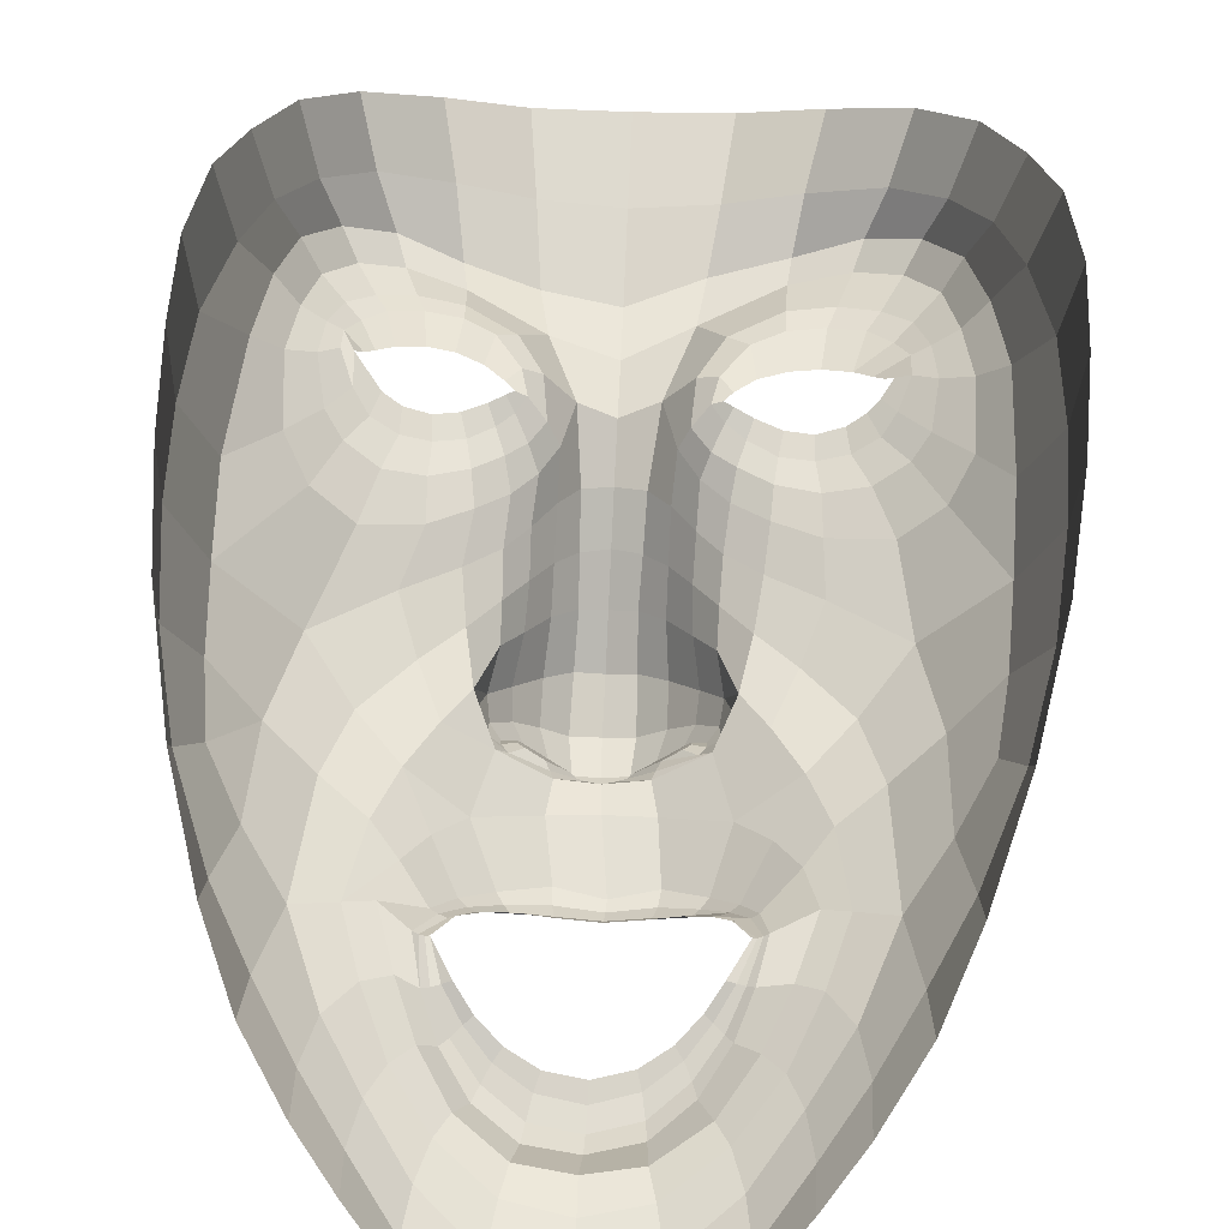
<metadata>
{"format":"obj","ext":"obj","renderer":"f3d","projection":"perspective","resolution":1024,"background":"white","views":[{"elev":53.2,"azim":-173.3,"up":"+Z"}]}
</metadata>
<code>
o face_face.002
v 0.4984 0.5153 -0.04208
v 0.5075 0.456 -0.06497
v 0.5048 0.476 -0.03869
v 0.5016 0.4041 -0.04442
v 0.5091 0.4389 -0.06714
v 0.5104 0.4187 -0.06032
v 0.5132 0.3715 -0.02265
v 0.4303 0.3583 0.01738
v 0.516 0.3289 -0.009841
v 0.5177 0.3067 -0.008808
v 0.5227 0.2381 0.01252
v 0.4984 0.5202 -0.04179
v 0.4983 0.5249 -0.03917
v 0.4983 0.5278 -0.03547
v 0.4949 0.5881 -0.02372
v 0.4947 0.5947 -0.02654
v 0.4942 0.6031 -0.02863
v 0.4938 0.6114 -0.02531
v 0.4936 0.6237 -0.01432
v 0.5064 0.466 -0.06007
v 0.4957 0.4659 -0.04555
v 0.3921 0.3043 0.07629
v 0.4607 0.3765 0.006205
v 0.4489 0.377 0.006217
v 0.438 0.3749 0.008726
v 0.4247 0.3636 0.01789
v 0.4711 0.3727 0.008384
v 0.4498 0.3205 0.005504
v 0.4629 0.3244 0.006608
v 0.4369 0.3226 0.008153
v 0.428 0.3299 0.01188
v 0.4137 0.3738 0.02181
v 0.4466 0.6282 -0.006407
v 0.4267 0.3527 0.02134
v 0.3799 0.3735 0.07123
v 0.4019 0.3601 0.03411
v 0.4474 0.4428 -0.01356
v 0.4824 0.5105 -0.04092
v 0.484 0.5229 -0.03796
v 0.4674 0.5156 -0.03487
v 0.4578 0.5231 -0.02511
v 0.4723 0.5243 -0.03298
v 0.4636 0.5287 -0.02375
v 0.4391 0.5605 -0.005083
v 0.4982 0.4547 -0.06431
v 0.4982 0.4382 -0.06623
v 0.4143 0.3111 0.01699
v 0.4748 0.4052 -0.009074
v 0.4709 0.4506 -0.03805
v 0.4702 0.4426 -0.03388
v 0.4129 0.4386 -0.001383
v 0.5 0.4195 -0.05752
v 0.4435 0.2913 0.001152
v 0.4269 0.2973 0.008391
v 0.4075 0.2747 0.05884
v 0.4927 0.3131 -0.007466
v 0.4736 0.3343 0.009881
v 0.4337 0.5352 -0.004242
v 0.3791 0.5368 0.08115
v 0.4786 0.4612 -0.03395
v 0.4873 0.4675 -0.03535
v 0.4476 0.5447 -0.004789
v 0.451 0.5452 -0.00737
v 0.4219 0.2869 0.01506
v 0.4692 0.4589 -0.03263
v 0.4647 0.2948 -0.004307
v 0.4643 0.2818 -0.004979
v 0.4576 0.2389 0.02253
v 0.415 0.2866 0.0347
v 0.462 0.2653 0.008921
v 0.4082 0.3048 0.02752
v 0.4005 0.3108 0.05132
v 0.4828 0.5172 -0.04062
v 0.4697 0.5203 -0.03437
v 0.4605 0.526 -0.02534
v 0.4808 0.465 -0.03173
v 0.4493 0.545 -0.006129
v 0.4528 0.5597 -0.01046
v 0.4525 0.5452 -0.007483
v 0.4852 0.4549 -0.04874
v 0.4661 0.5298 -0.02272
v 0.4746 0.5264 -0.02962
v 0.4853 0.5258 -0.03446
v 0.4745 0.6184 -0.01457
v 0.4762 0.6052 -0.02506
v 0.4776 0.5974 -0.02726
v 0.4795 0.5894 -0.0251
v 0.4816 0.5836 -0.02266
v 0.4642 0.5682 -0.01392
v 0.4612 0.5699 -0.01571
v 0.4576 0.5726 -0.0172
v 0.4547 0.5759 -0.01531
v 0.4499 0.5023 -0.02063
v 0.3713 0.45 0.1058
v 0.5056 0.4711 -0.04618
v 0.4587 0.5593 -0.00906
v 0.4557 0.5593 -0.01035
v 0.4896 0.4742 -0.03637
v 0.4714 0.4697 -0.02486
v 0.4886 0.471 -0.03615
v 0.4614 0.4131 -0.007407
v 0.4414 0.4214 -0.006431
v 0.4672 0.4506 -0.02833
v 0.4284 0.2521 0.03948
v 0.4345 0.2707 0.02083
v 0.4409 0.2792 0.004727
v 0.4464 0.5823 -0.008915
v 0.4916 0.2904 -0.009057
v 0.4896 0.2675 0.002642
v 0.4879 0.2353 0.01321
v 0.4292 0.3705 0.01325
v 0.3999 0.3848 0.02625
v 0.4783 0.3685 0.01065
v 0.4161 0.3375 0.02097
v 0.4843 0.3953 -0.0116
v 0.4788 0.4438 -0.04796
v 0.3873 0.4006 0.03613
v 0.4067 0.3966 0.01484
v 0.4213 0.4038 0.004686
v 0.444 0.403 0.000968
v 0.461 0.3976 0.000154
v 0.4742 0.3908 -0.00119
v 0.502 0.3745 -0.01934
v 0.3859 0.434 0.0287
v 0.4073 0.3343 0.02644
v 0.5008 0.4648 -0.05971
v 0.4744 0.42 -0.01641
v 0.3747 0.3758 0.1069
v 0.4846 0.3825 -0.001239
v 0.4652 0.4525 -0.0169
v 0.4214 0.3524 0.02304
v 0.4786 0.4342 -0.04267
v 0.3728 0.4912 0.09631
v 0.4795 0.3627 0.01446
v 0.4894 0.4249 -0.05206
v 0.4024 0.5778 0.02744
v 0.3991 0.6022 0.04254
v 0.3732 0.4427 0.06734
v 0.3905 0.5526 0.03899
v 0.3898 0.3401 0.06485
v 0.4428 0.6469 -0.003115
v 0.5013 0.47 -0.04559
v 0.4626 0.4311 -0.01415
v 0.3915 0.3633 0.0446
v 0.4405 0.3656 0.01083
v 0.45 0.3681 0.00853
v 0.4501 0.5605 -0.009281
v 0.3854 0.4688 0.02835
v 0.4619 0.6784 -0.001365
v 0.4268 0.6461 0.01841
v 0.4134 0.6274 0.02915
v 0.5203 0.2721 0.001634
v 0.4884 0.686 -0.003073
v 0.4598 0.3678 0.008801
v 0.4694 0.3657 0.01107
v 0.476 0.3643 0.01397
v 0.3992 0.3316 0.03786
v 0.4701 0.3494 0.0109
v 0.4603 0.3432 0.008756
v 0.4502 0.3411 0.008706
v 0.44 0.3427 0.01069
v 0.4334 0.3465 0.01368
v 0.3816 0.3364 0.09443
v 0.4344 0.3621 0.0142
v 0.5033 0.4886 -0.03666
v 0.4625 0.4928 -0.02692
v 0.479 0.4578 -0.03757
v 0.486 0.4878 -0.03607
v 0.5144 0.3517 -0.01191
v 0.4148 0.6033 0.01864
v 0.4279 0.6245 0.008471
v 0.4634 0.6645 -0.01274
v 0.3887 0.5747 0.06105
v 0.4767 0.3575 0.01311
v 0.4926 0.3983 -0.02688
v 0.4895 0.6726 -0.01408
v 0.4423 0.6639 0.006536
v 0.3742 0.4811 0.0615
v 0.4716 0.5766 -0.01887
v 0.4685 0.5803 -0.02081
v 0.4655 0.586 -0.02221
v 0.4633 0.5926 -0.02032
v 0.4575 0.603 -0.01302
v 0.4567 0.5355 -0.01503
v 0.4538 0.534 -0.0148
v 0.4513 0.5321 -0.0147
v 0.4401 0.5162 -0.01221
v 0.4016 0.4766 0.006783
v 0.4934 0.3837 -0.01458
v 0.4894 0.3487 0.008228
v 0.482 0.3507 0.01197
v 0.459 0.5357 -0.01443
v 0.3975 0.5227 0.02105
v 0.5003 0.3482 -0.005573
v 0.452 0.613 -0.008486
v 0.5114 0.4026 -0.04733
v 0.5017 0.3901 -0.03248
v 0.5122 0.3878 -0.03424
v 0.4822 0.4221 -0.03064
v 0.491 0.6545 -0.01675
v 0.4925 0.6367 -0.01478
v 0.4709 0.6303 -0.01338
v 0.43 0.5652 0.000337
v 0.4542 0.4655 -0.01473
v 0.4387 0.5909 -0.003488
v 0.4283 0.4617 -0.01117
v 0.4422 0.4818 -0.01351
v 0.4176 0.4894 -0.004029
v 0.4666 0.6469 -0.01512
v 0.4738 0.4315 -0.02425
v 0.4201 0.5805 0.008397
v 0.4324 0.605 0.002387
v 0.4244 0.5374 -0.000201
v 0.3871 0.5001 0.03018
v 0.4102 0.5429 0.008857
v 0.3796 0.5182 0.05366
v 0.432 0.5028 -0.009122
v 0.4838 0.4091 -0.02116
v 0.482 0.4514 -0.05067
v 0.4742 0.4561 -0.03959
v 0.4881 0.44 -0.05755
v 0.4817 0.3287 0.006129
v 0.4638 0.3137 0.004255
v 0.4473 0.3098 0.004176
v 0.433 0.3131 0.007487
v 0.4224 0.3217 0.01333
v 0.4129 0.3562 0.02692
v 0.3749 0.4074 0.06956
v 0.4192 0.3813 0.0156
v 0.4305 0.3873 0.009209
v 0.446 0.3888 0.005262
v 0.4611 0.3862 0.004296
v 0.4732 0.3814 0.005249
v 0.4819 0.3765 0.005462
v 0.3723 0.4127 0.1102
v 0.4736 0.4614 -0.03438
v 0.4918 0.4113 -0.03803
v 0.4903 0.4523 -0.05908
v 0.4954 0.4623 -0.05518
v 0.4899 0.4559 -0.05391
v 0.4758 0.4673 -0.03073
v 0.4974 0.4637 -0.05823
v 0.4979 0.4686 -0.04553
v 0.4834 0.363 0.01272
v 0.4893 0.3674 0.00573
v 0.493 0.3699 -0.002495
v 0.4296 0.3497 0.01692
v 0.4222 0.3393 0.01752
v 0.5205 0.4065 -0.04319
v 0.5905 0.3745 0.0259
v 0.5157 0.4687 -0.04459
v 0.6293 0.3345 0.08932
v 0.5581 0.3852 0.0118
v 0.5684 0.3885 0.01295
v 0.5786 0.3897 0.01642
v 0.594 0.381 0.02687
v 0.5496 0.3801 0.01283
v 0.5788 0.3346 0.01247
v 0.5659 0.3358 0.01212
v 0.5902 0.3391 0.01616
v 0.597 0.3478 0.02053
v 0.6005 0.3943 0.03154
v 0.5376 0.638 -0.002399
v 0.5953 0.369 0.03024
v 0.6328 0.4046 0.08385
v 0.6138 0.3834 0.04486
v 0.5636 0.4577 -0.007593
v 0.5152 0.5144 -0.03936
v 0.5131 0.5267 -0.0365
v 0.5309 0.523 -0.03169
v 0.5407 0.5333 -0.02072
v 0.5254 0.5311 -0.03018
v 0.5343 0.5378 -0.01997
v 0.5524 0.5742 0.000447
v 0.5166 0.4571 -0.06352
v 0.5196 0.4409 -0.06531
v 0.6113 0.3356 0.0272
v 0.543 0.4138 -0.005224
v 0.5418 0.4599 -0.03448
v 0.5435 0.4521 -0.0302
v 0.5968 0.4622 0.008112
v 0.5203 0.422 -0.0563
v 0.5883 0.3132 0.008623
v 0.6024 0.321 0.01753
v 0.6213 0.3019 0.07045
v 0.5402 0.3252 -0.004772
v 0.5545 0.3434 0.01437
v 0.561 0.5514 0.002583
v 0.6105 0.5657 0.09389
v 0.532 0.4684 -0.0315
v 0.5227 0.4723 -0.03407
v 0.5495 0.5595 0.001104
v 0.546 0.5588 -0.002093
v 0.6087 0.3119 0.02453
v 0.5415 0.4684 -0.02913
v 0.5685 0.3135 0.000806
v 0.5712 0.3014 0.000194
v 0.5835 0.2552 0.0293
v 0.6149 0.3108 0.0448
v 0.5765 0.2795 0.01464
v 0.6182 0.3305 0.03821
v 0.6234 0.338 0.06266
v 0.5144 0.5212 -0.03905
v 0.5282 0.5275 -0.03137
v 0.5377 0.5358 -0.02132
v 0.5291 0.4714 -0.02957
v 0.5478 0.5592 -0.000676
v 0.5425 0.5733 -0.005848
v 0.5446 0.5582 -0.002368
v 0.5276 0.4607 -0.04627
v 0.5318 0.5382 -0.01911
v 0.523 0.5326 -0.02697
v 0.5119 0.5293 -0.03297
v 0.513 0.6225 -0.01315
v 0.512 0.6109 -0.02354
v 0.5114 0.6027 -0.02567
v 0.5104 0.5943 -0.02353
v 0.5088 0.5879 -0.02113
v 0.5293 0.5784 -0.01031
v 0.5321 0.5811 -0.01213
v 0.5355 0.5849 -0.01341
v 0.5381 0.5892 -0.01129
v 0.5512 0.5154 -0.01563
v 0.6274 0.4822 0.1197
v 0.5363 0.571 -0.004543
v 0.5395 0.5719 -0.005893
v 0.5195 0.4781 -0.03504
v 0.5371 0.4783 -0.02204
v 0.521 0.4753 -0.03488
v 0.5543 0.4249 -0.00222
v 0.5722 0.4381 0.000439
v 0.5448 0.4607 -0.0245
v 0.6074 0.275 0.04898
v 0.6005 0.2907 0.02904
v 0.593 0.3018 0.0124
v 0.5434 0.5934 -0.004314
v 0.5454 0.3046 -0.006299
v 0.5504 0.2753 0.005668
v 0.5562 0.2443 0.0167
v 0.588 0.3877 0.02171
v 0.6105 0.4088 0.03685
v 0.544 0.3753 0.01458
v 0.6057 0.3582 0.0308
v 0.5358 0.4018 -0.00854
v 0.5358 0.4514 -0.04505
v 0.6248 0.4301 0.04802
v 0.6015 0.4198 0.02498
v 0.5866 0.424 0.01349
v 0.5665 0.4173 0.00786
v 0.5526 0.4076 0.005486
v 0.5426 0.3983 0.002763
v 0.5232 0.3771 -0.01804
v 0.6221 0.4638 0.04063
v 0.6137 0.358 0.03698
v 0.5118 0.4663 -0.05906
v 0.5415 0.4286 -0.01264
v 0.6338 0.4082 0.1214
v 0.535 0.3885 0.001859
v 0.5457 0.4628 -0.01293
v 0.5994 0.3701 0.03245
v 0.5372 0.4418 -0.0397
v 0.6214 0.5223 0.1096
v 0.5449 0.3695 0.01852
v 0.5291 0.43 -0.0499
v 0.5863 0.6001 0.03635
v 0.5848 0.6238 0.05232
v 0.6309 0.4744 0.07998
v 0.6009 0.5787 0.04938
v 0.6282 0.3696 0.07687
v 0.5384 0.6567 0.001148
v 0.5099 0.4711 -0.0452
v 0.5508 0.4424 -0.009531
v 0.6228 0.3886 0.05622
v 0.579 0.3797 0.0184
v 0.5698 0.3794 0.0152
v 0.5451 0.5749 -0.00438
v 0.6178 0.4983 0.04004
v 0.5153 0.6837 0.001266
v 0.5529 0.6589 0.02475
v 0.5682 0.6441 0.03712
v 0.5611 0.3768 0.01448
v 0.5529 0.3732 0.0159
v 0.5475 0.3713 0.0183
v 0.6215 0.3566 0.04913
v 0.5563 0.3577 0.01585
v 0.5662 0.3525 0.01458
v 0.5758 0.352 0.01548
v 0.585 0.3556 0.01835
v 0.5902 0.361 0.02194
v 0.6334 0.3681 0.1084
v 0.5856 0.3778 0.02233
v 0.5415 0.503 -0.02309
v 0.5324 0.4651 -0.03505
v 0.5202 0.4922 -0.03449
v 0.5707 0.6211 0.02588
v 0.5554 0.6383 0.01416
v 0.5163 0.6699 -0.01044
v 0.5977 0.6001 0.07243
v 0.5485 0.3651 0.01753
v 0.5287 0.4029 -0.02483
v 0.536 0.673 0.01121
v 0.625 0.5121 0.07381
v 0.5201 0.5843 -0.01614
v 0.5228 0.589 -0.018
v 0.5253 0.5955 -0.01927
v 0.527 0.603 -0.01725
v 0.5309 0.6108 -0.009618
v 0.5414 0.5468 -0.01049
v 0.5443 0.5462 -0.009809
v 0.5471 0.5448 -0.009438
v 0.5578 0.5314 -0.005935
v 0.6019 0.5025 0.01688
v 0.5293 0.3883 -0.01248
v 0.5377 0.3552 0.01082
v 0.5442 0.3578 0.01583
v 0.5391 0.5462 -0.009908
v 0.5988 0.5484 0.03112
v 0.5274 0.3533 -0.003858
v 0.5346 0.6219 -0.004886
v 0.5219 0.3926 -0.03139
v 0.5349 0.4289 -0.02791
v 0.5145 0.6348 -0.01173
v 0.561 0.5812 0.006743
v 0.5535 0.4783 -0.009885
v 0.5496 0.6036 0.001484
v 0.579 0.4813 -0.003522
v 0.5621 0.4975 -0.007414
v 0.5846 0.5113 0.004629
v 0.5161 0.6522 -0.01298
v 0.5408 0.4401 -0.02082
v 0.5688 0.5981 0.01548
v 0.554 0.6186 0.007802
v 0.5703 0.5562 0.007527
v 0.6117 0.5286 0.04138
v 0.5838 0.5648 0.01752
v 0.6153 0.5475 0.06546
v 0.5681 0.5208 -0.001966
v 0.5348 0.4156 -0.01819
v 0.5315 0.4581 -0.04803
v 0.5376 0.4646 -0.03658
v 0.5282 0.4453 -0.05563
v 0.5479 0.3389 0.009717
v 0.5665 0.328 0.009546
v 0.5824 0.3271 0.01121
v 0.5948 0.3326 0.01594
v 0.6028 0.3426 0.02273
v 0.6052 0.3765 0.03688
v 0.6333 0.4392 0.08255
v 0.5939 0.4009 0.02484
v 0.582 0.4046 0.01733
v 0.568 0.4017 0.01204
v 0.5553 0.3953 0.009727
v 0.5457 0.3886 0.009353
v 0.539 0.3824 0.008813
v 0.6309 0.4452 0.1246
v 0.5368 0.4697 -0.0314
v 0.5282 0.4159 -0.0359
v 0.524 0.4567 -0.05739
v 0.5169 0.4652 -0.0542
v 0.5232 0.4605 -0.05216
v 0.5336 0.4748 -0.0282
v 0.5151 0.466 -0.05742
v 0.5132 0.4707 -0.04486
v 0.5408 0.3694 0.01615
v 0.5343 0.3726 0.008401
v 0.5299 0.3749 -0.000295
v 0.5931 0.3652 0.02554
v 0.6006 0.3578 0.02665
v 0.4505 0.3531 0.01271
v 0.462 0.3538 0.01271
v 0.4514 0.3385 0.01271
v 0.4389 0.3523 0.01271
v 0.4496 0.3675 0.01271
v 0.5746 0.3662 0.01928
v 0.5858 0.3679 0.01928
v 0.5758 0.3508 0.01928
v 0.5634 0.3644 0.01928
v 0.5734 0.3815 0.01928
f 338 339 11 152
f 300 298 339 338
f 334 333 298 300
f 285 333 334 299
f 302 252 285 299
f 369 390 252 302
f 265 357 390 369
f 448 455 357 265
f 367 324 455 448
f 402 362 324 367
f 436 289 362 402
f 368 398 289 436
f 110 109 152 11
f 68 70 109 110
f 104 105 70 68
f 368 365 366 398
f 395 380 366 365
f 396 379 380 395
f 370 401 379 396
f 397 378 401 370
f 176 153 378 397
f 176 172 149 153
f 172 141 177 149
f 150 177 141 171
f 170 151 150 171
f 170 136 137 151
f 136 139 173 137
f 139 216 59 173
f 216 178 133 59
f 178 138 94 133
f 94 138 228 235
f 228 35 128 235
f 140 163 128 35
f 72 22 163 140
f 69 55 22 72
f 105 104 55 69
f 429 200 176 397
f 263 429 397 370
f 396 432 263 370
f 395 431 432 396
f 365 435 431 395
f 368 417 435 365
f 417 368 436 434
f 402 377 434 436
f 377 402 367 353
f 353 367 448 346
f 373 346 448 265
f 384 373 265 369
f 301 384 369 302
f 294 301 302 299
f 335 294 299 334
f 200 209 172 176
f 209 33 141 172
f 212 171 141 33
f 212 211 170 171
f 205 203 211 212
f 211 215 136 170
f 193 139 136 215
f 193 214 216 139
f 148 178 216 214
f 178 148 124 138
f 228 138 124 117
f 144 35 228 117
f 157 140 35 144
f 157 71 72 140
f 64 69 72 71
f 64 106 105 69
f 67 70 105 106
f 109 70 67 108
f 10 152 109 108
f 337 338 152 10
f 297 300 338 337
f 335 334 300 297
f 212 33 195 205
f 195 33 209 202
f 9 286 337 10
f 337 286 296 297
f 297 296 283 335
f 283 284 294 335
f 284 277 301 294
f 277 354 384 301
f 354 266 373 384
f 266 341 346 373
f 341 347 353 346
f 348 281 353 347
f 412 377 353 281
f 437 433 435 428
f 423 431 435 433
f 432 431 423 425
f 425 419 263 432
f 419 422 429 263
f 422 201 200 429
f 201 202 209 200
f 203 213 215 211
f 193 188 148 214
f 188 51 124 148
f 118 112 117 124
f 112 36 144 117
f 36 125 157 144
f 125 47 71 157
f 47 54 64 71
f 54 53 106 64
f 53 66 67 106
f 66 56 108 67
f 56 9 10 108
f 51 119 118 124
f 102 120 119 51
f 101 121 120 102
f 48 122 121 101
f 115 129 122 48
f 246 129 115 189
f 194 246 189 123
f 123 7 169 194
f 418 169 7 352
f 352 413 466 418
f 344 358 466 413
f 278 351 358 344
f 330 350 351 278
f 350 330 331 349
f 331 281 348 349
f 286 9 169 418
f 9 56 194 169
f 418 414 442 286
f 286 442 443 296
f 444 283 296 443
f 445 284 283 444
f 445 446 277 284
f 354 277 446 343
f 354 343 447 266
f 447 262 341 266
f 418 466 465 414
f 351 453 454 358
f 452 453 351 350
f 451 452 350 349
f 450 451 349 348
f 449 450 348 347
f 262 449 347 341
f 454 465 466 358
f 415 287 442 414
f 287 259 443 442
f 259 258 444 443
f 261 446 445 260
f 258 260 445 444
f 261 468 343 446
f 468 360 447 343
f 360 256 262 447
f 340 449 262 256
f 340 255 450 449
f 255 254 451 450
f 254 253 452 451
f 257 453 452 253
f 257 342 454 453
f 342 464 465 454
f 464 415 414 465
f 224 223 66 53
f 223 222 56 66
f 190 194 56 222
f 190 245 246 194
f 245 234 129 246
f 234 233 122 129
f 233 232 121 122
f 232 231 120 121
f 231 230 119 120
f 119 230 229 118
f 229 32 112 118
f 32 227 36 112
f 227 114 125 36
f 114 226 47 125
f 226 225 54 47
f 225 224 53 54
f 28 29 223 224
f 29 57 222 223
f 57 191 190 222
f 244 245 190 191
f 244 113 234 245
f 113 27 233 234
f 27 23 232 233
f 23 24 231 232
f 24 25 230 231
f 25 111 229 230
f 229 111 26 32
f 227 32 26 131
f 131 248 114 227
f 248 31 226 114
f 31 30 225 226
f 30 28 224 225
f 161 160 28 30
f 29 28 160 159
f 159 158 57 29
f 158 174 191 57
f 174 134 244 191
f 31 161 30
f 162 161 31 248
f 162 248 131 34 247
f 8 34 131 26
f 164 8 26 111
f 145 164 111 25
f 146 145 25 24
f 154 146 24 23
f 155 154 23 27
f 156 155 27 113
f 134 156 113 244
f 385 386 259 287
f 387 258 259 386
f 388 260 258 387
f 389 261 260 388
f 467 468 261 389
f 375 381 253 254
f 375 254 255 374
f 255 340 391 374
f 391 340 256 264 250
f 264 256 360 468
f 264 468 467
f 415 399 385 287
f 257 253 381 382
f 382 383 342 257
f 363 464 342 383
f 363 399 415 464
f 206 37 102 51
f 143 127 48 101
f 127 218 115 48
f 218 175 189 115
f 175 197 123 189
f 7 123 197 198
f 198 420 352 7
f 143 101 102 37
f 400 413 352 420
f 438 344 413 400
f 356 278 344 438
f 372 330 278 356
f 267 331 330 372
f 426 281 331 267
f 208 206 51 188
f 215 208 188 193
f 213 217 208 215
f 207 206 208 217
f 204 37 206 207
f 130 143 37 204
f 210 127 143 130
f 199 218 127 210
f 237 175 218 199
f 4 197 175 237
f 196 198 197 4
f 249 420 198 196
f 457 400 420 249
f 421 438 400 457
f 430 356 438 421
f 359 372 356 430
f 424 267 372 359
f 267 424 427 426
f 437 428 426 427
f 407 314 422 419
f 426 428 412 281
f 428 435 417 412
f 434 412 417
f 412 434 377
f 19 201 422 314
f 84 202 201 19
f 183 195 202 84
f 107 205 195 183
f 44 203 205 107
f 58 213 203 44
f 187 217 213 58
f 93 207 217 187
f 166 207 93
f 99 204 207 166
f 425 336 407 419
f 423 274 336 425
f 433 288 274 423
f 411 410 288 433
f 433 437 411
f 427 323 411 437
f 427 392 323
f 424 328 392 427
f 196 4 52 6
f 282 249 196 6
f 364 457 249 282
f 361 421 457 364
f 280 430 421 361
f 430 280 359
f 328 424 359
f 359 332 295 328
f 332 359 280
f 280 279 295 332
f 279 280 361 345
f 441 345 361 364
f 276 441 364 282
f 5 276 282 6
f 52 46 5 6
f 237 135 52 4
f 199 132 135 237
f 210 50 132 199
f 130 50 210
f 52 135 221 46
f 132 116 221 135
f 49 116 132 50
f 103 50 130
f 65 49 50 103
f 130 99 65 103
f 204 99 130
f 2 275 276 5
f 46 45 2 5
f 458 441 276 275
f 458 439 345 441
f 279 345 439 440
f 279 440 456 295
f 238 45 46 221
f 219 238 221 116
f 220 219 116 49
f 236 220 49 65
f 241 236 65 99
f 2 45 126 20
f 275 2 20 355
f 462 458 275 355
f 459 460 458 462
f 355 20 95 371
f 95 3 327 371
f 95 20 126 142
f 3 95 142 98
f 371 463 462 355
f 463 371 327 329
f 40 166 93 41
f 166 40 38 168
f 165 168 38 1
f 268 394 165 1
f 392 394 268 270
f 323 392 270 271
f 411 323 271 410
f 314 407 406 315
f 406 407 336 322
f 376 322 336 274
f 292 376 274 288
f 409 292 288 410
f 305 409 410 271
f 304 305 271 270
f 303 304 270 268
f 12 303 268 1
f 1 38 73 12
f 73 38 40 74
f 42 74 75
f 75 74 40 41
f 73 74 42 39
f 13 12 73 39
f 303 12 13 269
f 272 304 303 269
f 273 305 304 272
f 408 409 305 273
f 307 292 409 408
f 307 376 292
f 321 322 376 308
f 405 406 322 321
f 316 315 406 405
f 18 19 314 315
f 84 19 18 85
f 183 84 85 182
f 107 183 182 92
f 44 107 92 147
f 44 147 62 58
f 62 186 187 58
f 186 41 93 187
f 75 41 186 185
f 62 77 185 186
f 78 77 62 147
f 91 78 147 92
f 91 92 182 181
f 181 182 85 86
f 86 85 18 17
f 17 18 315 316
f 14 13 39 83
f 313 269 13 14
f 83 39 42 82
f 312 272 269 313
f 311 273 272 312
f 416 408 273 311
f 99 166 168 98
f 168 165 3 98
f 3 165 394 327
f 394 392 328 327
f 75 43 82 42
f 43 75 185
f 82 43 81
f 184 81 43 185
f 63 192 184 77
f 185 77 184 81
f 192 81 184
f 79 63 192
f 97 63 77 78
f 96 79 63 97
f 90 97 78 91
f 180 90 91 181
f 87 180 181 86
f 16 87 86 17
f 317 16 17 316
f 404 317 316 405
f 320 404 405 321
f 326 320 321 308
f 293 308 376 307
f 293 307 408 416
f 293 416 309
f 326 308 293 309
f 325 326 309
f 319 320 326 325
f 320 319 403 404
f 404 403 318 317
f 317 318 15 16
f 16 15 88 87
f 87 88 179 180
f 89 90 180 179
f 97 90 89 96
f 439 458 460 310
f 393 440 439 310
f 456 440 393 290
f 295 456 461
f 328 295 461
f 461 456 290 306
f 306 291 329 461
f 328 461 329 327
f 463 329 291 251
f 463 251 459 462
f 251 310 460 459
f 310 251 291 393
f 306 290 393 291
f 242 126 45 238
f 243 142 126 242
f 100 98 142 243
f 99 98 100
f 61 241 99 100
f 21 61 100 243
f 239 21 243 242
f 240 239 242 238
f 80 240 238 219
f 167 80 219 220
f 60 167 220 236
f 76 60 236 241
f 76 241 61
f 60 76 61 167
f 80 167 61 21
f 240 80 21 239
l 291 329
l 329 327
l 241 76

</code>
